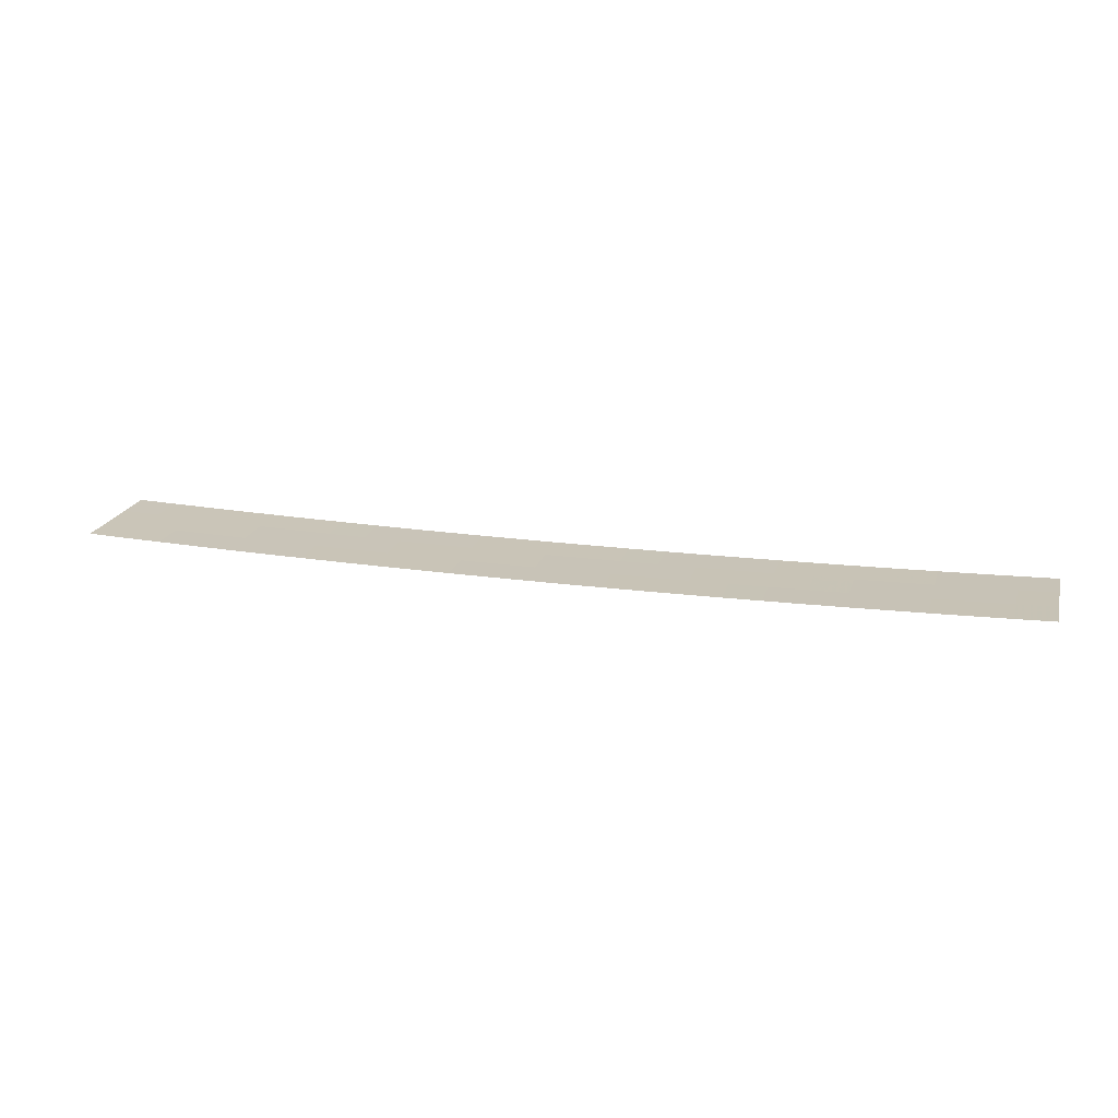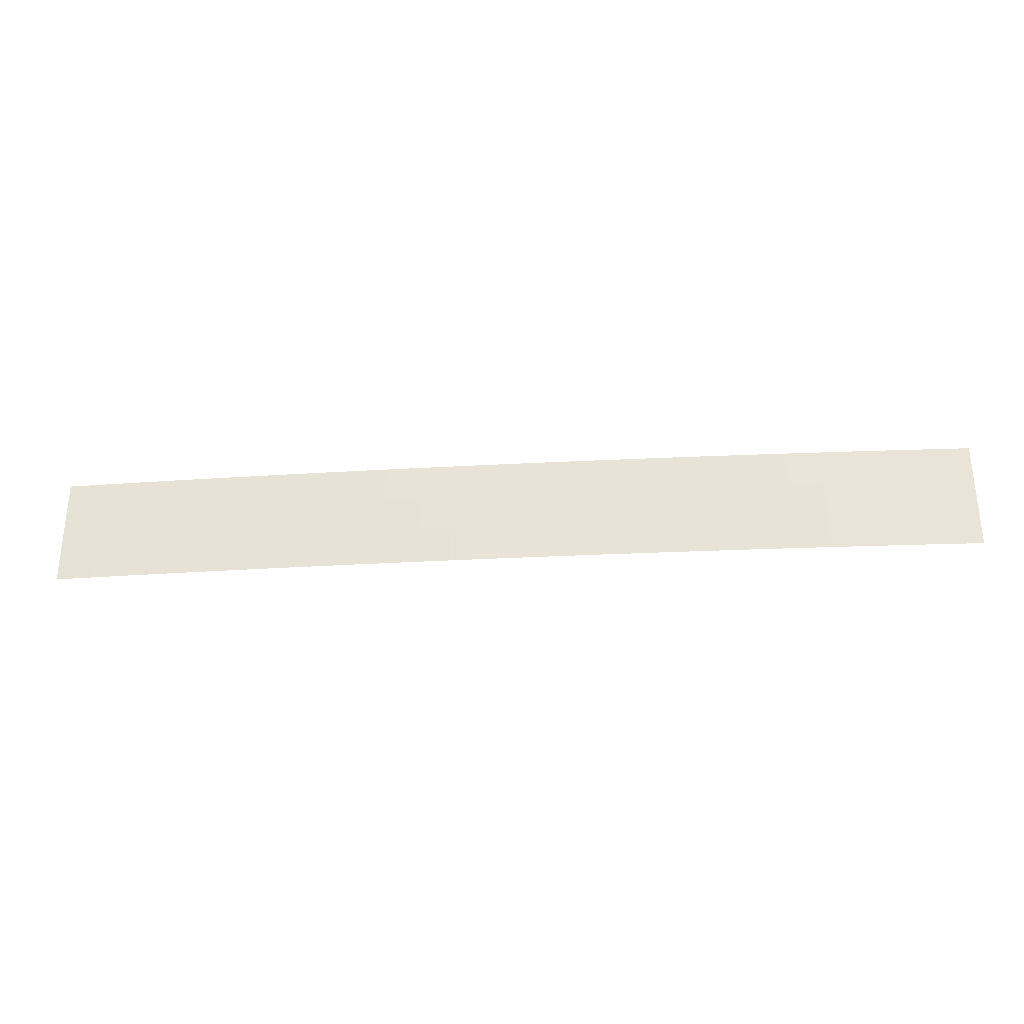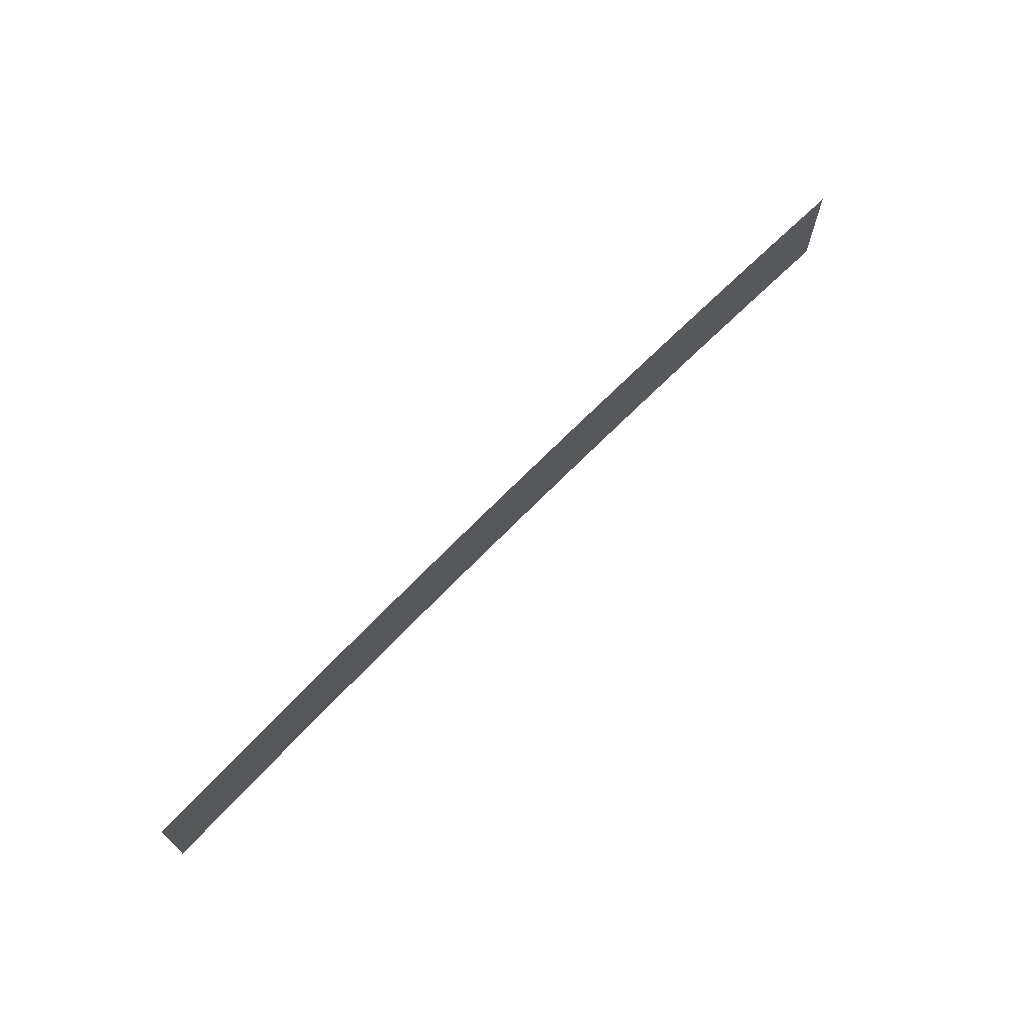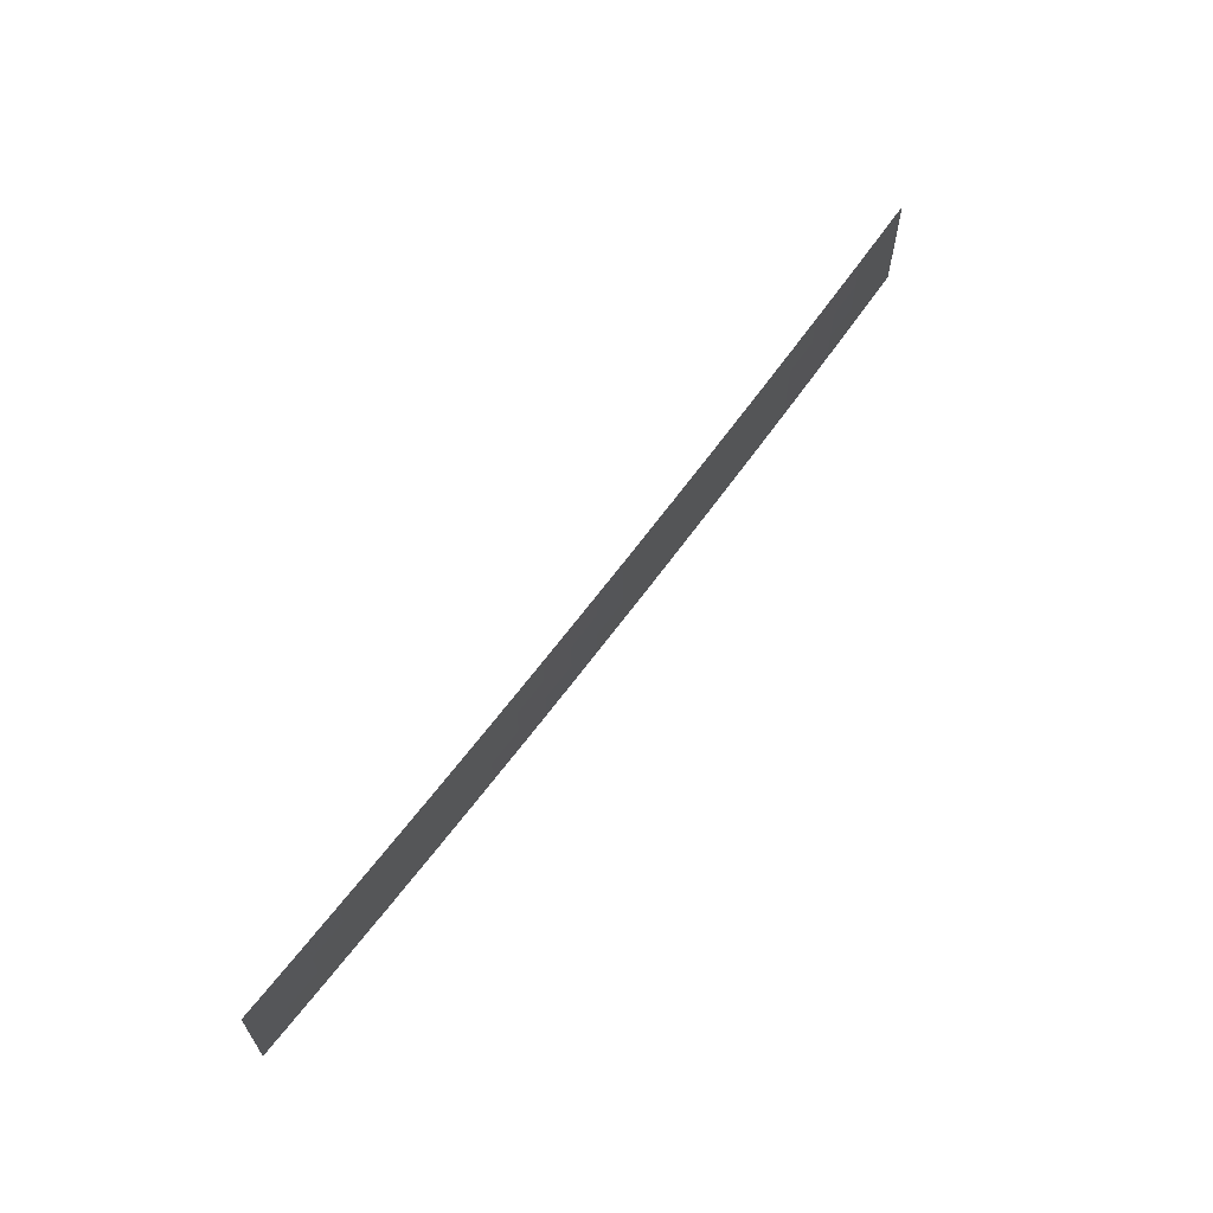
<metadata>
{"format":"obj","ext":"obj","renderer":"f3d","projection":"perspective","resolution":1024,"background":"white","views":[{"elev":19.8,"azim":14.7,"up":"+Y"},{"elev":-31.4,"azim":4.5,"up":"+Z"},{"elev":69.1,"azim":134.2,"up":"+Z"},{"elev":63.9,"azim":-54.1,"up":"+Z"}]}
</metadata>
<code>
v -12.5 0 -1.5
v -12.5 -0.002501 -0.5
v -12.5 -0.002501 0.5
v -12.5 0 1.5
v -11.5 -0.03001 -1.5
v -11.5 -0.03251 -0.5
v -11.5 -0.03251 0.5
v -11.5 -0.03001 1.5
v -10.5 -0.05752 -1.5
v -10.5 -0.06003 -0.5
v -10.5 -0.06003 0.5
v -10.5 -0.05752 1.5
v -9.5 -0.08253 -1.5
v -9.5 -0.08503 -0.5
v -9.5 -0.08503 0.5
v -9.5 -0.08253 1.5
v -8.5 -0.105 -1.5
v -8.5 -0.1075 -0.5
v -8.5 -0.1075 0.5
v -8.5 -0.105 1.5
v -7.5 -0.125 -1.5
v -7.5 -0.1275 -0.5
v -7.5 -0.1275 0.5
v -7.5 -0.125 1.5
v -6.5 -0.1425 -1.5
v -6.5 -0.145 -0.5
v -6.5 -0.145 0.5
v -6.5 -0.1425 1.5
v -5.5 -0.1575 -1.5
v -5.5 -0.16 -0.5
v -5.5 -0.16 0.5
v -5.5 -0.1575 1.5
v -4.5 -0.17 -1.5
v -4.5 -0.1725 -0.5
v -4.5 -0.1725 0.5
v -4.5 -0.17 1.5
v -3.5 -0.18 -1.5
v -3.5 -0.1825 -0.5
v -3.5 -0.1825 0.5
v -3.5 -0.18 1.5
v -2.5 -0.1875 -1.5
v -2.5 -0.19 -0.5
v -2.5 -0.19 0.5
v -2.5 -0.1875 1.5
v -1.5 -0.1925 -1.5
v -1.5 -0.195 -0.5
v -1.5 -0.195 0.5
v -1.5 -0.1925 1.5
v -0.5 -0.195 -1.5
v -0.5 -0.1975 -0.5
v -0.5 -0.1975 0.5
v -0.5 -0.195 1.5
v 0.5 -0.195 -1.5
v 0.5 -0.1975 -0.5
v 0.5 -0.1975 0.5
v 0.5 -0.195 1.5
v 1.5 -0.1925 -1.5
v 1.5 -0.195 -0.5
v 1.5 -0.195 0.5
v 1.5 -0.1925 1.5
v 2.5 -0.1875 -1.5
v 2.5 -0.19 -0.5
v 2.5 -0.19 0.5
v 2.5 -0.1875 1.5
v 3.5 -0.18 -1.5
v 3.5 -0.1825 -0.5
v 3.5 -0.1825 0.5
v 3.5 -0.18 1.5
v 4.5 -0.17 -1.5
v 4.5 -0.1725 -0.5
v 4.5 -0.1725 0.5
v 4.5 -0.17 1.5
v 5.5 -0.1575 -1.5
v 5.5 -0.16 -0.5
v 5.5 -0.16 0.5
v 5.5 -0.1575 1.5
v 6.5 -0.1425 -1.5
v 6.5 -0.145 -0.5
v 6.5 -0.145 0.5
v 6.5 -0.1425 1.5
v 7.5 -0.125 -1.5
v 7.5 -0.1275 -0.5
v 7.5 -0.1275 0.5
v 7.5 -0.125 1.5
v 8.5 -0.105 -1.5
v 8.5 -0.1075 -0.5
v 8.5 -0.1075 0.5
v 8.5 -0.105 1.5
v 9.5 -0.08253 -1.5
v 9.5 -0.08503 -0.5
v 9.5 -0.08503 0.5
v 9.5 -0.08253 1.5
v 10.5 -0.05752 -1.5
v 10.5 -0.06003 -0.5
v 10.5 -0.06003 0.5
v 10.5 -0.05752 1.5
v 11.5 -0.03001 -1.5
v 11.5 -0.03251 -0.5
v 11.5 -0.03251 0.5
v 11.5 -0.03001 1.5
v 12.5 0 -1.5
v 12.5 -0.002501 -0.5
v 12.5 -0.002501 0.5
v 12.5 0 1.5
f 1 2 6
f 1 6 5
f 2 3 7
f 2 7 6
f 3 4 8
f 3 8 7
f 5 6 10
f 5 10 9
f 6 7 11
f 6 11 10
f 7 8 12
f 7 12 11
f 9 10 14
f 9 14 13
f 10 11 15
f 10 15 14
f 11 12 16
f 11 16 15
f 13 14 18
f 13 18 17
f 14 15 19
f 14 19 18
f 15 16 20
f 15 20 19
f 17 18 22
f 17 22 21
f 18 19 23
f 18 23 22
f 19 20 24
f 19 24 23
f 21 22 26
f 21 26 25
f 22 23 27
f 22 27 26
f 23 24 28
f 23 28 27
f 25 26 30
f 25 30 29
f 26 27 31
f 26 31 30
f 27 28 32
f 27 32 31
f 29 30 34
f 29 34 33
f 30 31 35
f 30 35 34
f 31 32 36
f 31 36 35
f 33 34 38
f 33 38 37
f 34 35 39
f 34 39 38
f 35 36 40
f 35 40 39
f 37 38 42
f 37 42 41
f 38 39 43
f 38 43 42
f 39 40 44
f 39 44 43
f 41 42 46
f 41 46 45
f 42 43 47
f 42 47 46
f 43 44 48
f 43 48 47
f 45 46 50
f 45 50 49
f 46 47 51
f 46 51 50
f 47 48 52
f 47 52 51
f 49 50 54
f 49 54 53
f 50 51 55
f 50 55 54
f 51 52 56
f 51 56 55
f 53 54 58
f 53 58 57
f 54 55 59
f 54 59 58
f 55 56 60
f 55 60 59
f 57 58 62
f 57 62 61
f 58 59 63
f 58 63 62
f 59 60 64
f 59 64 63
f 61 62 66
f 61 66 65
f 62 63 67
f 62 67 66
f 63 64 68
f 63 68 67
f 65 66 70
f 65 70 69
f 66 67 71
f 66 71 70
f 67 68 72
f 67 72 71
f 69 70 74
f 69 74 73
f 70 71 75
f 70 75 74
f 71 72 76
f 71 76 75
f 73 74 78
f 73 78 77
f 74 75 79
f 74 79 78
f 75 76 80
f 75 80 79
f 77 78 82
f 77 82 81
f 78 79 83
f 78 83 82
f 79 80 84
f 79 84 83
f 81 82 86
f 81 86 85
f 82 83 87
f 82 87 86
f 83 84 88
f 83 88 87
f 85 86 90
f 85 90 89
f 86 87 91
f 86 91 90
f 87 88 92
f 87 92 91
f 89 90 94
f 89 94 93
f 90 91 95
f 90 95 94
f 91 92 96
f 91 96 95
f 93 94 98
f 93 98 97
f 94 95 99
f 94 99 98
f 95 96 100
f 95 100 99
f 97 98 102
f 97 102 101
f 98 99 103
f 98 103 102
f 99 100 104
f 99 104 103

</code>
